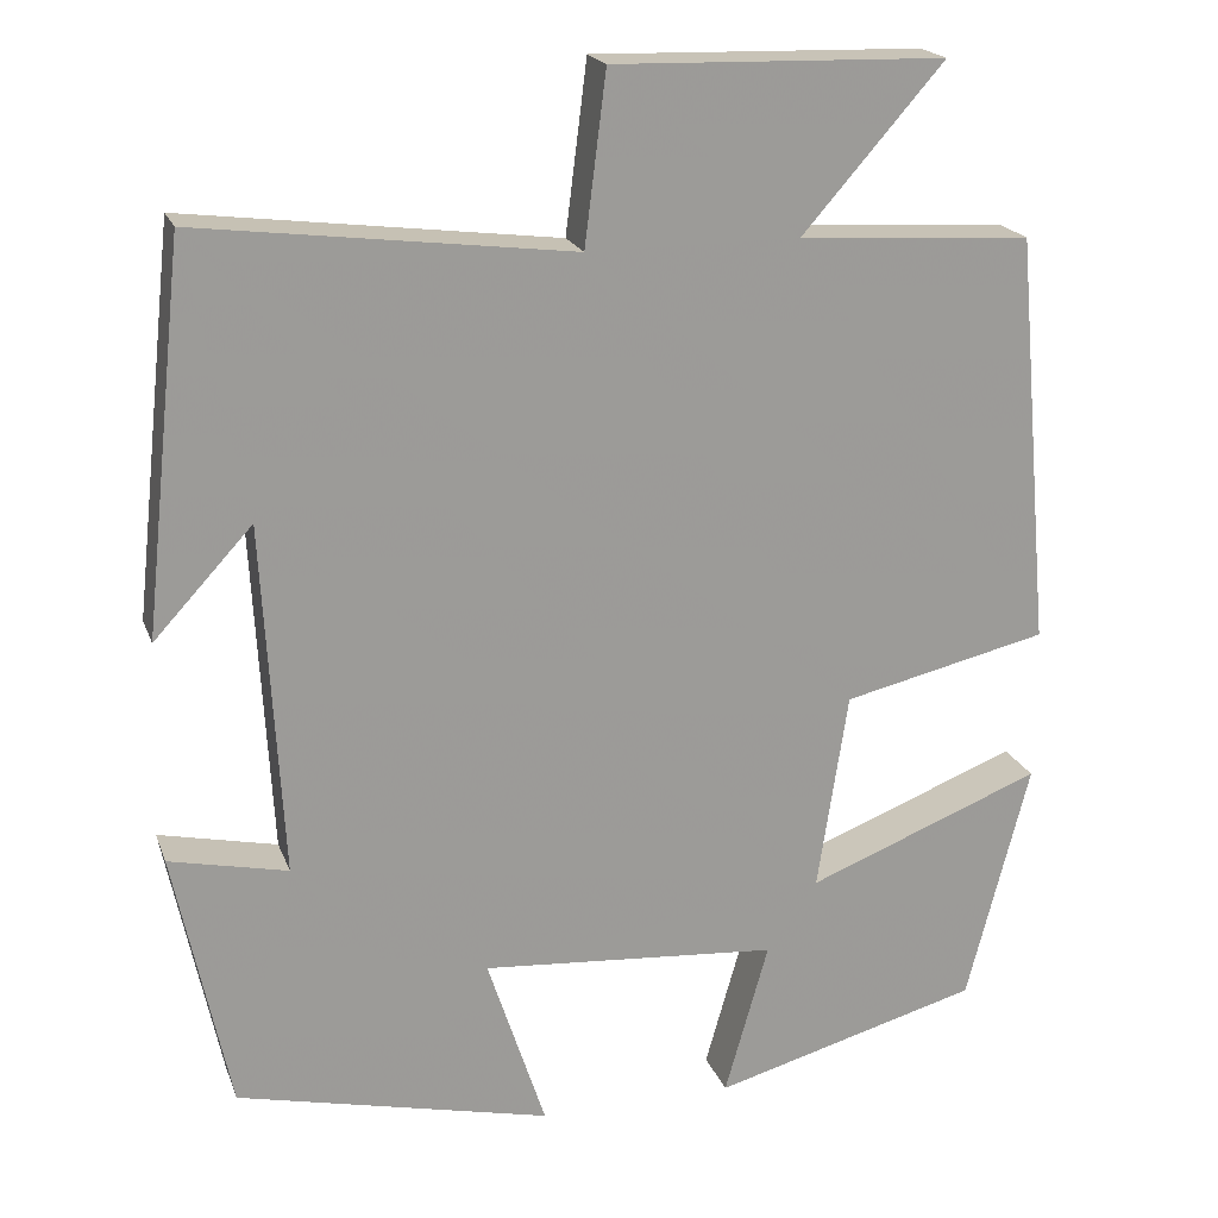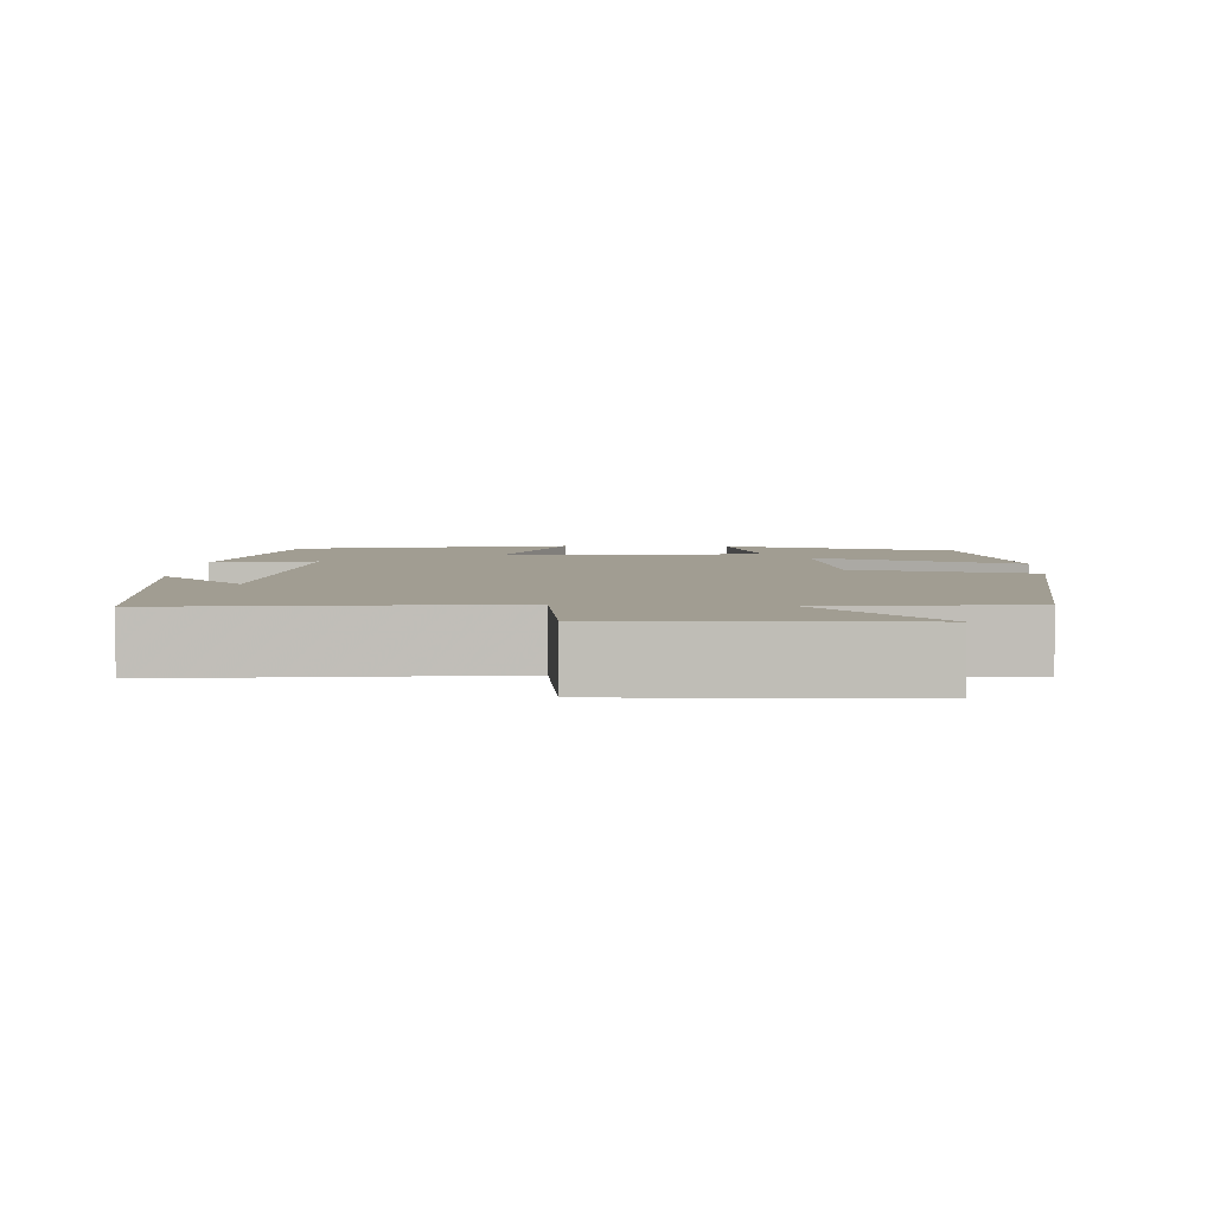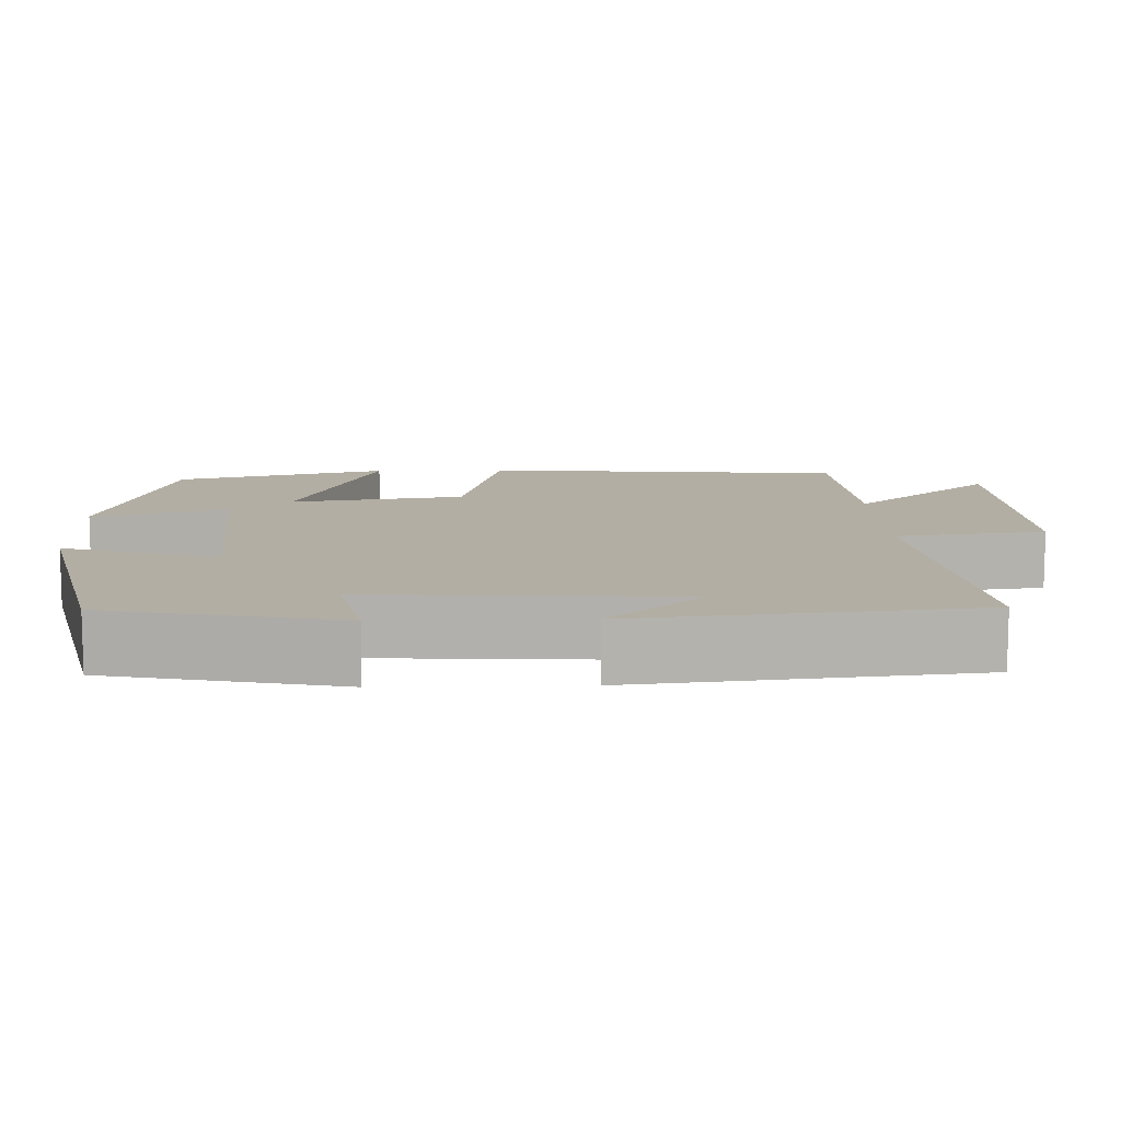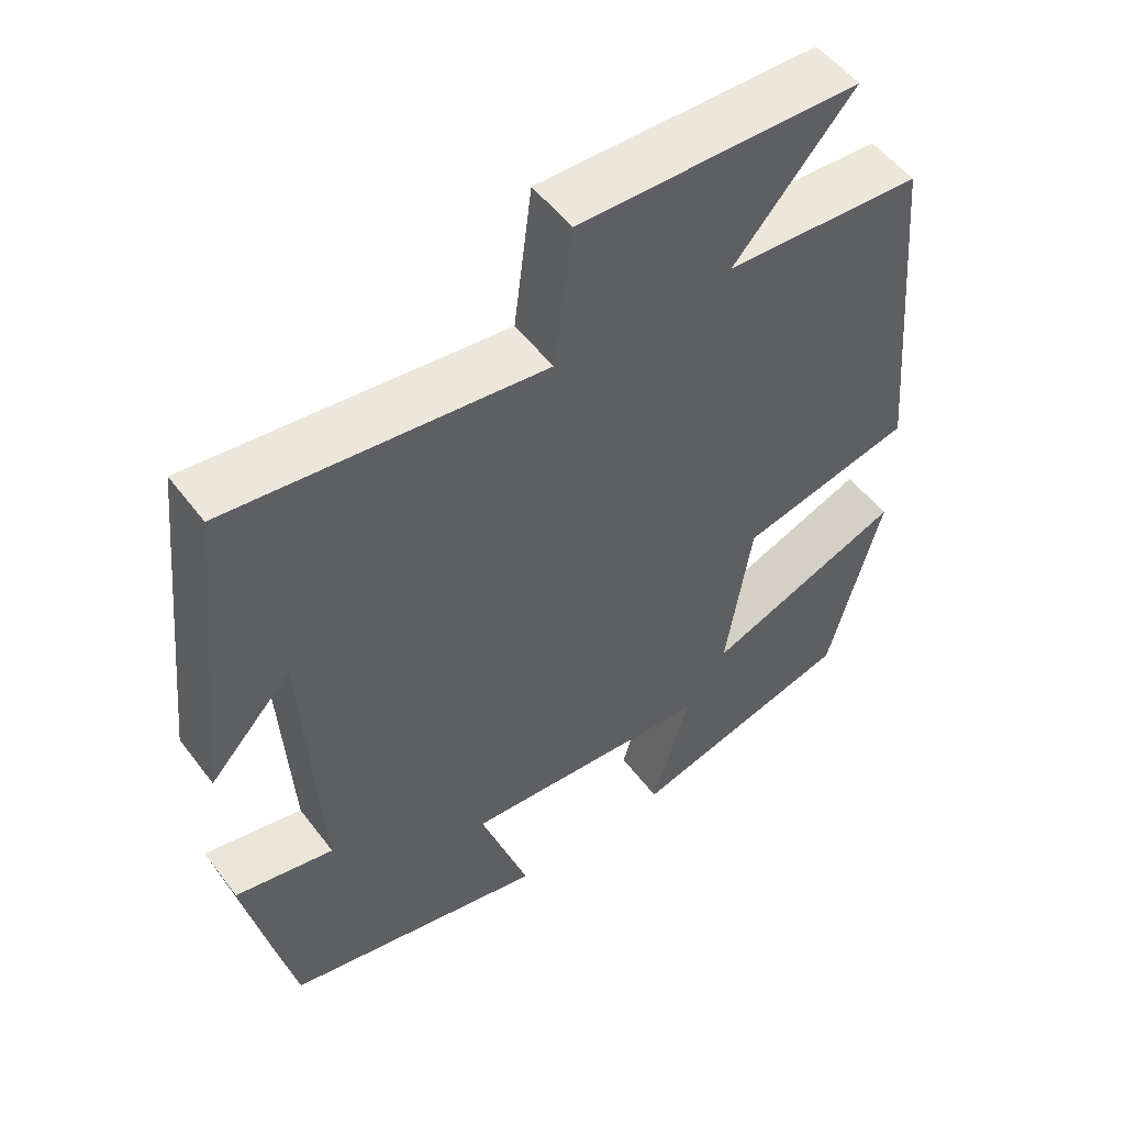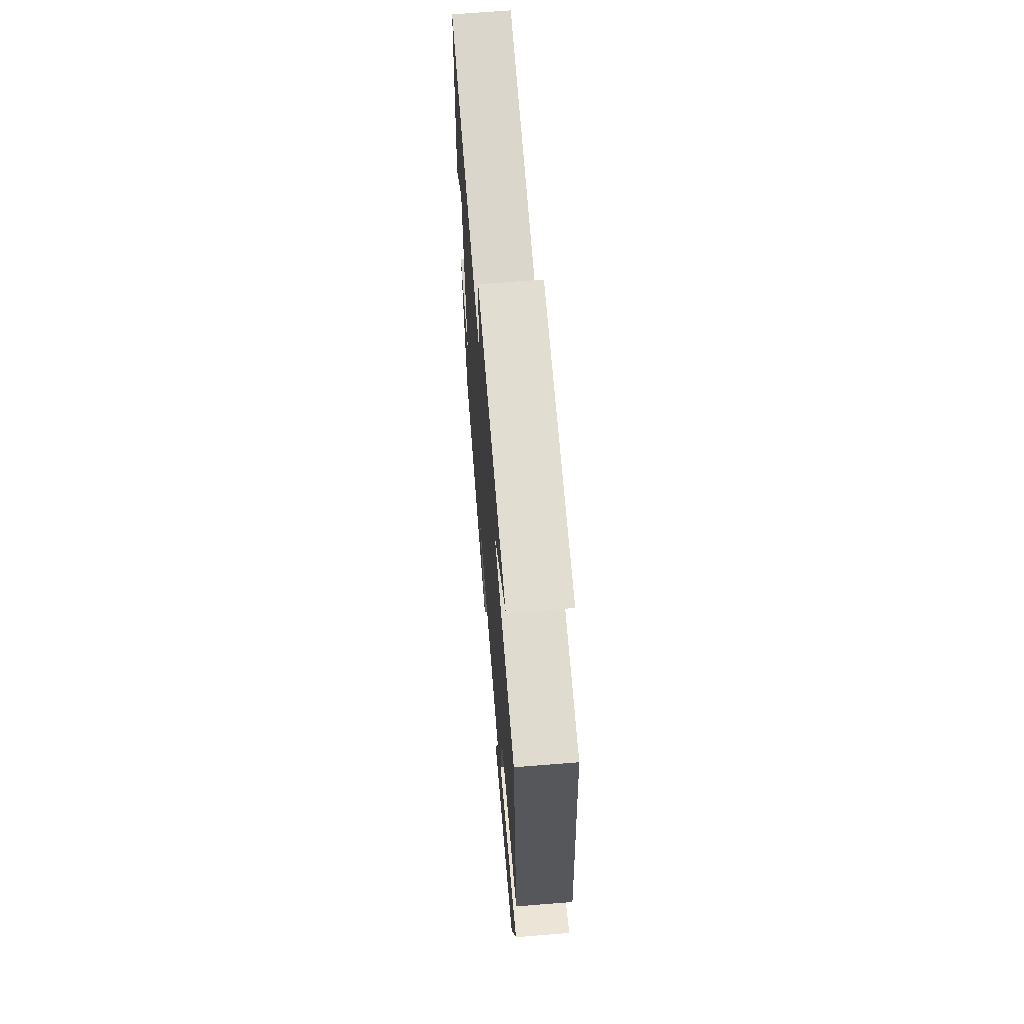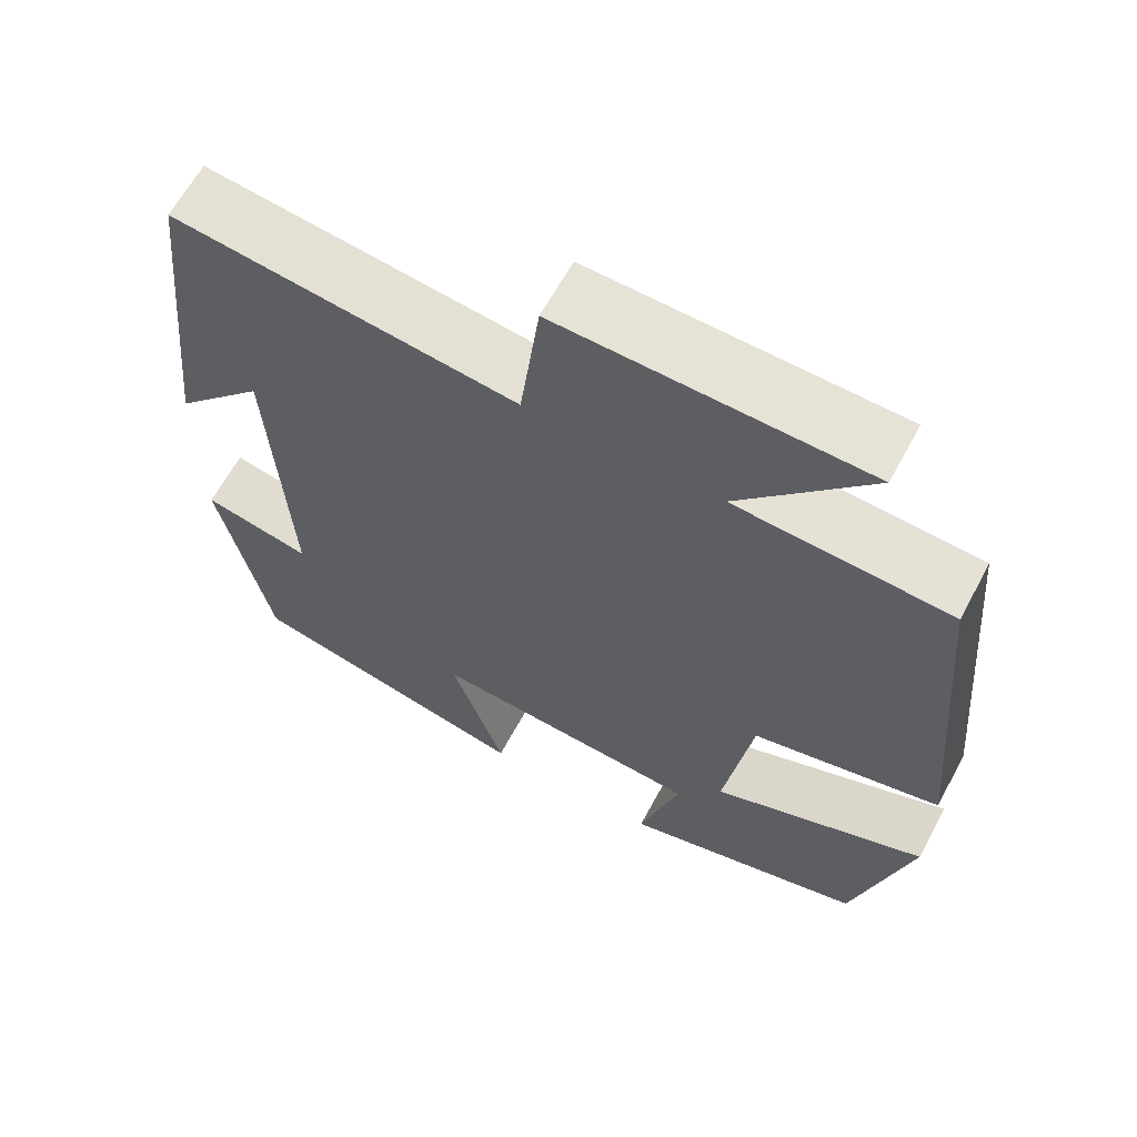
<metadata>
{"format":"obj","ext":"obj","renderer":"f3d","projection":"perspective","resolution":1024,"background":"white","views":[{"elev":19.9,"azim":-16.8,"up":"+Z"},{"elev":4.6,"azim":3.0,"up":"+Y"},{"elev":10.9,"azim":-91.7,"up":"+Y"},{"elev":52.9,"azim":-36.2,"up":"+Z"},{"elev":67.0,"azim":85.4,"up":"+Z"},{"elev":63.7,"azim":28.3,"up":"+Z"}]}
</metadata>
<code>
v 0.459 0.07 0.484
v 0.5 0.07 0.024
v 0.271 0.07 -0.029
v 0.237 0.07 -0.251
v 0.5 0.07 -0.148
v 0.43 0.07 -0.418
v 0.131 0.07 -0.5
v 0.18 0.07 -0.328
v -0.152 0.07 -0.302
v -0.087 0.07 -0.5
v -0.438 0.07 -0.418
v -0.5 0.07 -0.124
v -0.368 0.07 -0.153
v -0.39 0.07 0.241
v -0.5 0.07 0.122
v -0.454 0.07 0.552
v -0.037 0.07 0.5
v -0.013 0.07 0.69
v 0.357 0.07 0.68
v 0.199 0.07 0.5
v 0.459 0 0.484
v 0.5 0 0.024
v 0.271 0 -0.029
v 0.237 0 -0.251
v 0.5 0 -0.148
v 0.43 0 -0.418
v 0.131 0 -0.5
v 0.18 0 -0.328
v -0.152 0 -0.302
v -0.087 0 -0.5
v -0.438 0 -0.418
v -0.5 0 -0.124
v -0.368 0 -0.153
v -0.39 0 0.241
v -0.5 0 0.122
v -0.454 0 0.552
v -0.037 0 0.5
v -0.013 0 0.69
v 0.357 0 0.68
v 0.199 0 0.5
f 17 18 19 20
f 17 20 1 2
f 16 17 2 3
f 14 15 16
f 14 16 3 4
f 13 14 4
f 10 11 12 13
f 9 10 13
f 8 9 13 4
f 6 7 8
f 4 5 6 8
f 40 39 38 37
f 22 21 40 37
f 23 22 37 36
f 36 35 34
f 24 23 36 34
f 24 34 33
f 33 32 31 30
f 33 30 29
f 24 33 29 28
f 28 27 26
f 28 26 25 24
f 1 21 22 2
f 2 22 23 3
f 3 23 24 4
f 4 24 25 5
f 5 25 26 6
f 6 26 27 7
f 7 27 28 8
f 8 28 29 9
f 9 29 30 10
f 10 30 31 11
f 11 31 32 12
f 12 32 33 13
f 13 33 34 14
f 14 34 35 15
f 15 35 36 16
f 16 36 37 17
f 17 37 38 18
f 18 38 39 19
f 19 39 40 20
f 20 40 21 1

</code>
